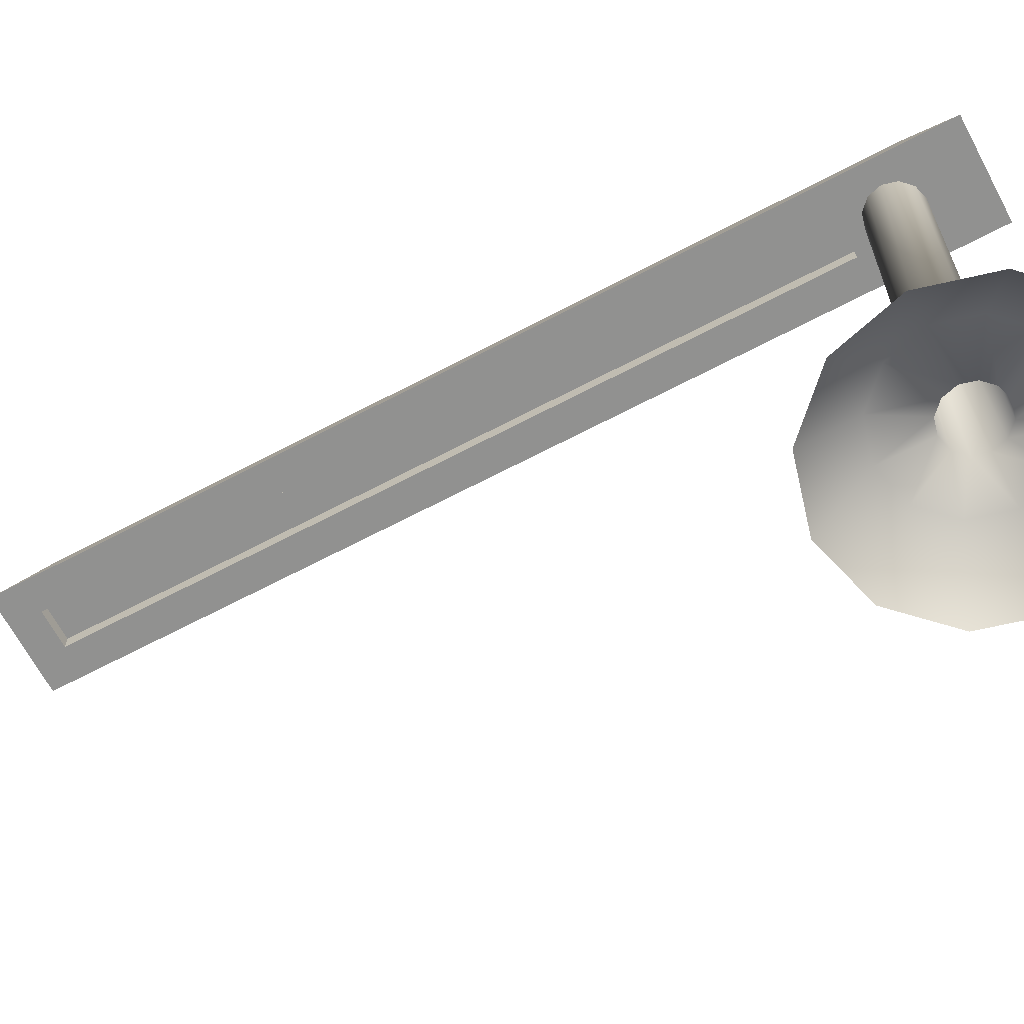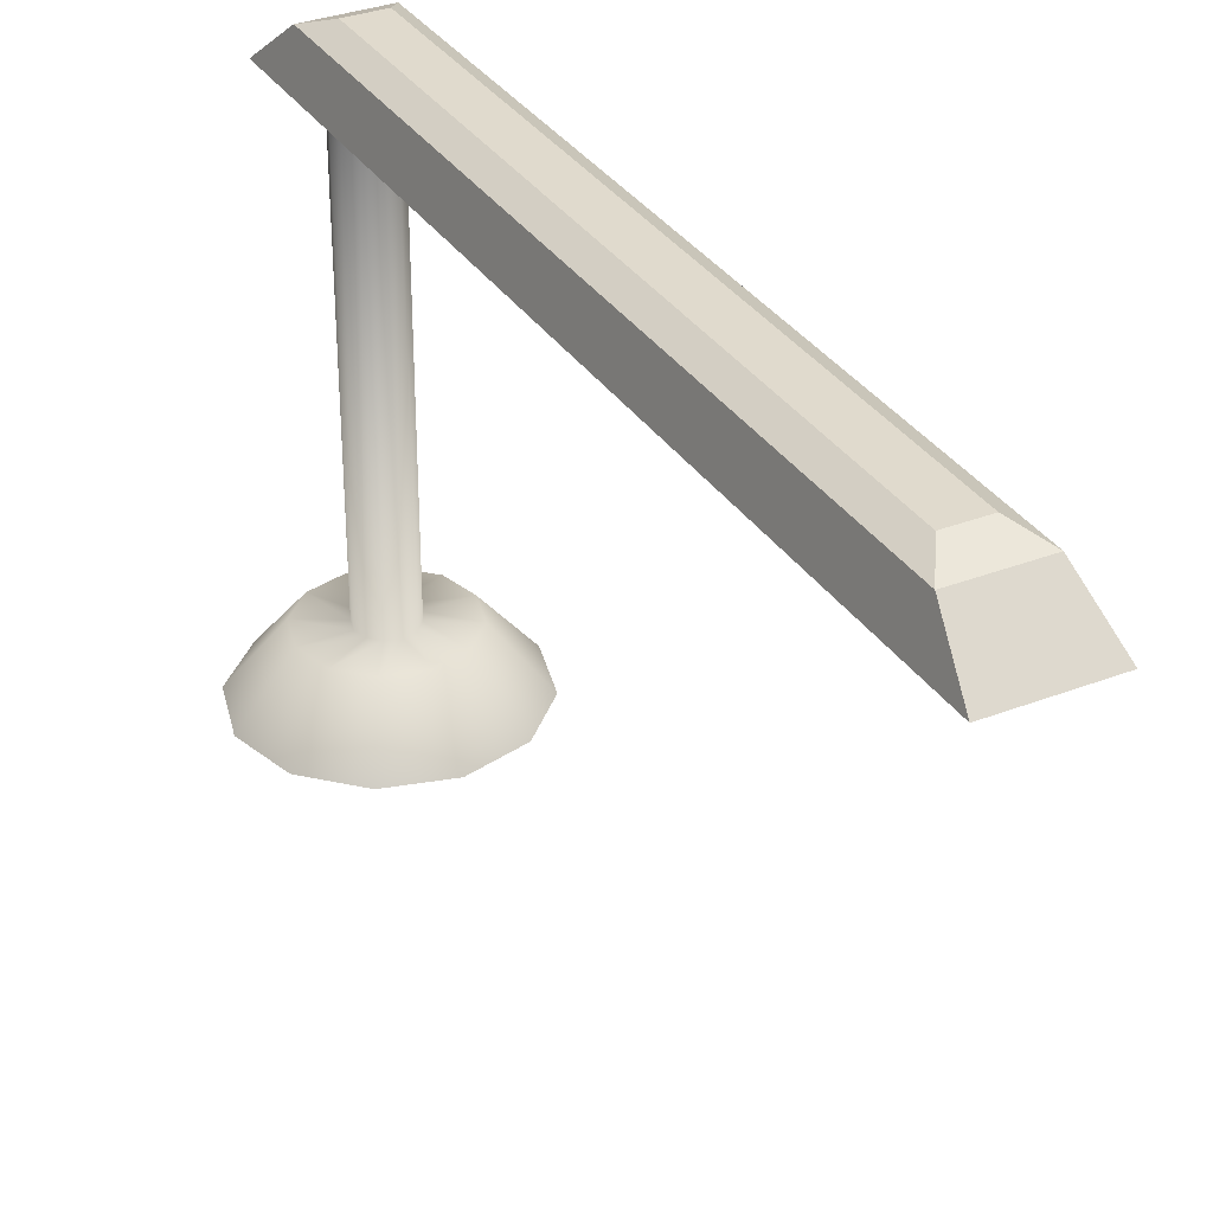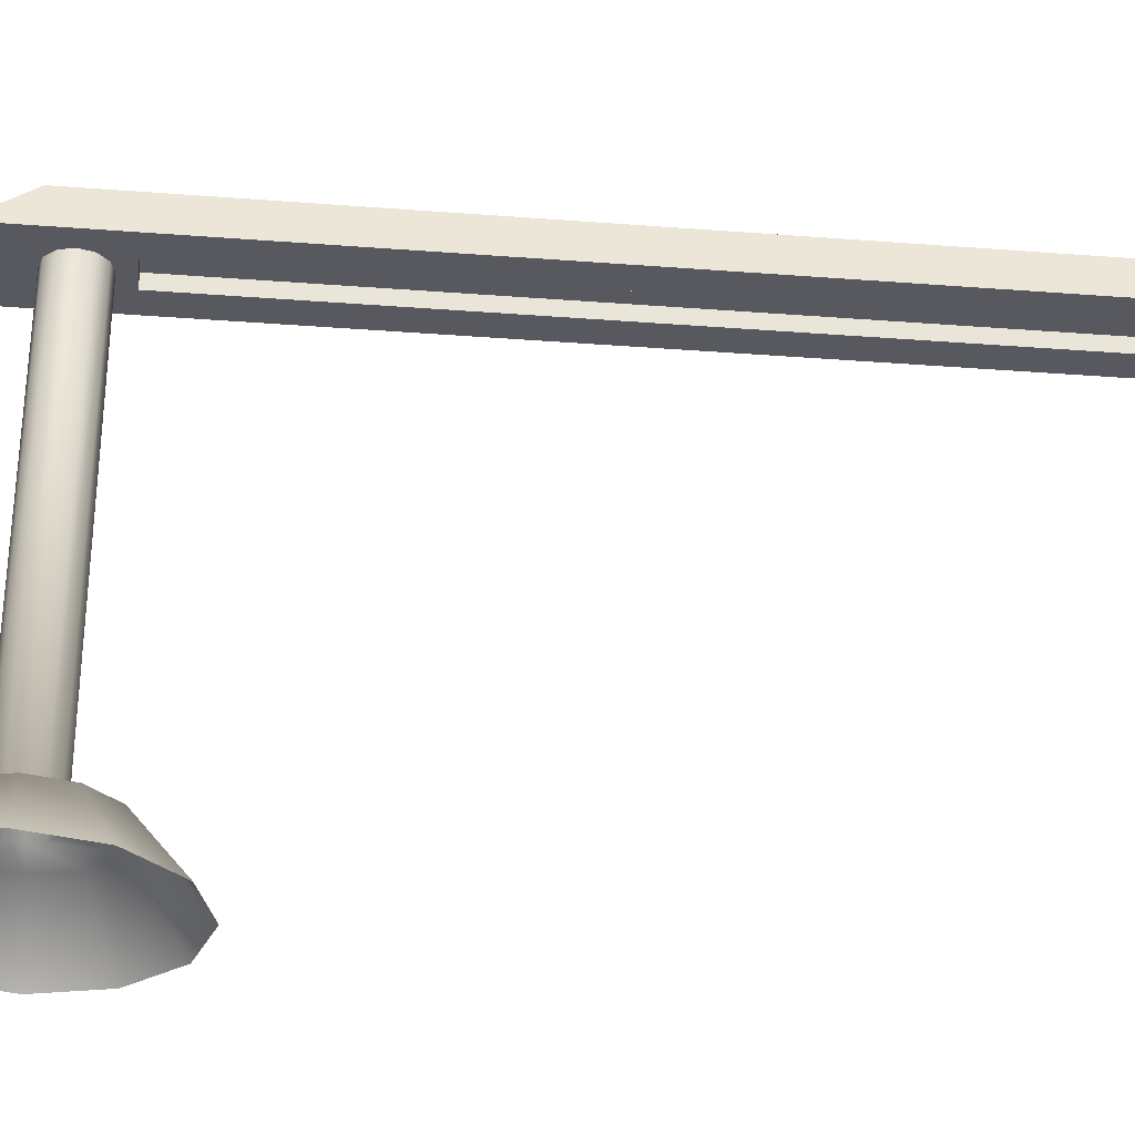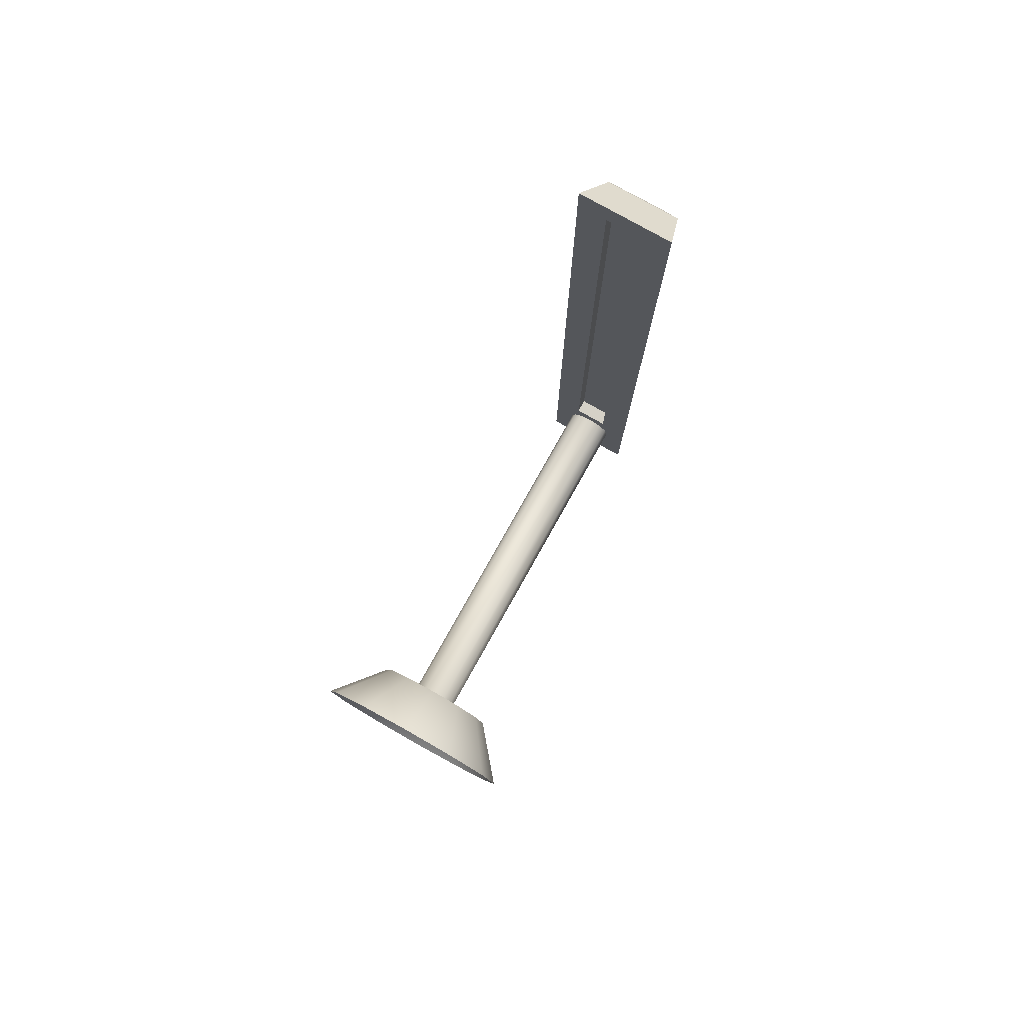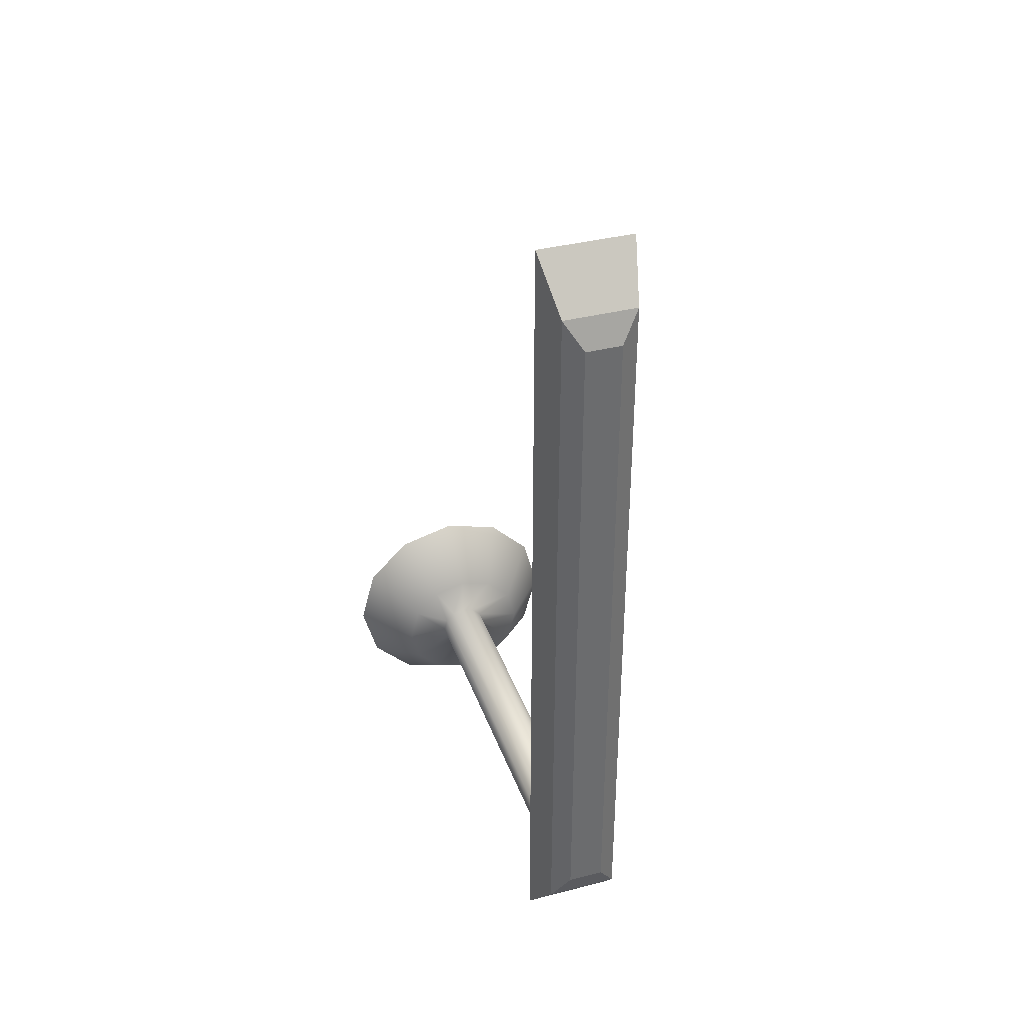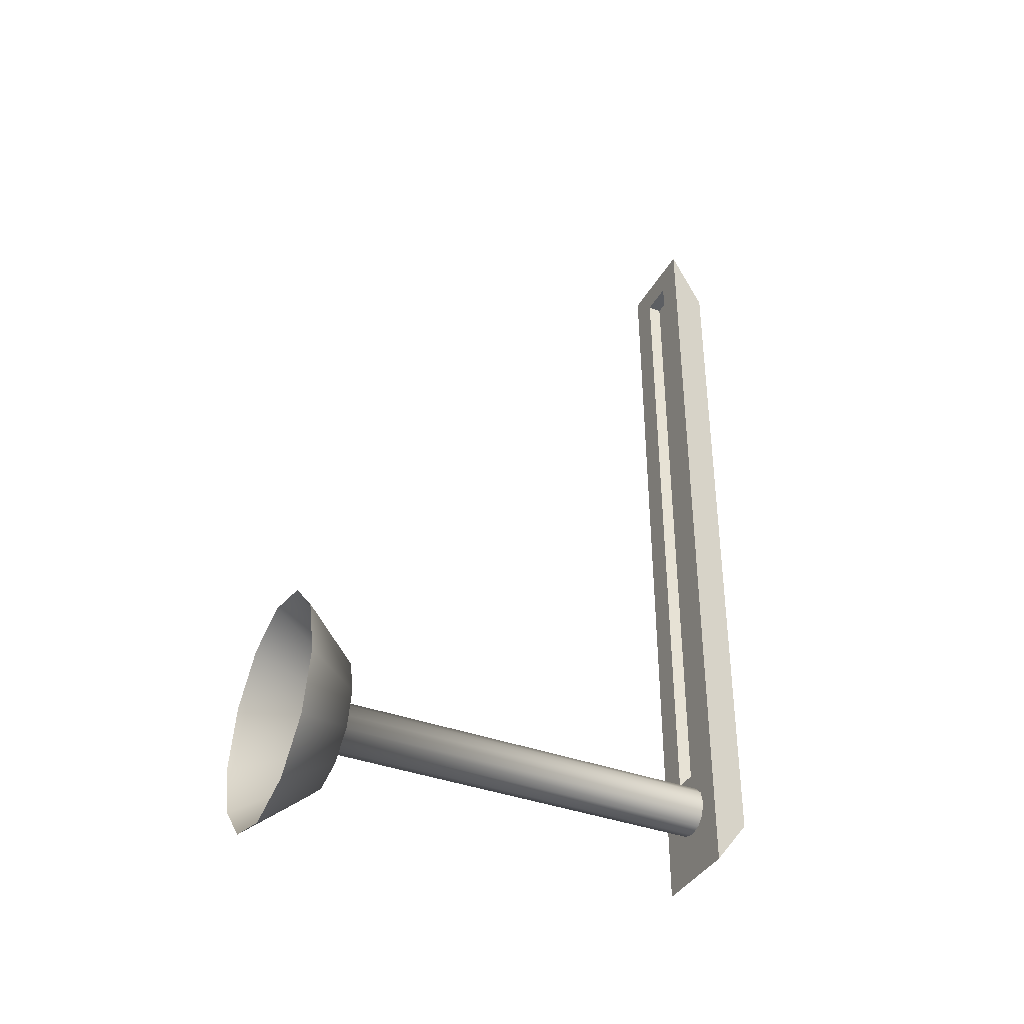
<metadata>
{"format":"obj","ext":"obj","renderer":"f3d","projection":"perspective","resolution":1024,"background":"white","views":[{"elev":-65.9,"azim":118.0,"up":"+Y"},{"elev":33.1,"azim":-28.1,"up":"+Y"},{"elev":-30.4,"azim":-96.4,"up":"+Y"},{"elev":78.9,"azim":29.3,"up":"+Z"},{"elev":37.0,"azim":161.6,"up":"+Z"},{"elev":-37.7,"azim":64.3,"up":"+Z"}]}
</metadata>
<code>
o Hydroponics_Lamp
v 0.4012 0 0.001931
v 0.08574 0.1988 0.001931
v 0.3474 0 0.2025
v 0.07425 0.1988 0.0448
v 0.2006 0 0.3493
v 0.04287 0.1988 0.07618
v -0 0 0.4031
v -0 0.1988 0.08767
v -0.2006 0 0.3493
v -0.04287 0.1988 0.07618
v -0.3474 0 0.2025
v -0.07425 0.1988 0.0448
v -0.4012 0 0.001931
v -0.08574 0.1988 0.001931
v -0.3474 0 -0.1986
v -0.07425 0.1988 -0.04094
v -0.2006 0 -0.3455
v -0.04287 0.1988 -0.07232
v 0 0 -0.3992
v 0 0.1988 -0.08381
v 0.2006 0 -0.3455
v 0.04287 0.1988 -0.07232
v 0.3474 0 -0.1986
v 0.07425 0.1988 -0.04094
v 0.2034 0.1988 0.1194
v 0.2349 0.1988 0.001931
v 0.1174 0.1988 0.2053
v -0 0.1988 0.2368
v -0.1174 0.1988 0.2053
v -0.2034 0.1988 0.1194
v -0.2349 0.1988 0.001931
v -0.2034 0.1988 -0.1155
v -0.1174 0.1988 -0.2015
v 0 0.1988 -0.2329
v 0.1174 0.1988 -0.2015
v 0.2034 0.1988 -0.1155
v 0.07425 1.665 0.0448
v 0.08574 1.665 0.001931
v 0.04287 1.665 0.07618
v -0 1.665 0.08767
v -0.04287 1.665 0.07618
v -0.07425 1.665 0.0448
v -0.08574 1.665 0.001931
v -0.07425 1.665 -0.04094
v -0.04287 1.665 -0.07232
v 0 1.665 -0.08381
v 0.04287 1.665 -0.07232
v 0.07425 1.665 -0.04094
v -0.05962 1.567 0.1377
v 0.05962 1.567 0.1377
v -0.05962 1.567 2.503
v 0.05962 1.567 2.503
v -0.06024 1.743 0.02086
v -0.1223 1.705 -0.07795
v 0.06024 1.743 0.02086
v 0.1223 1.705 -0.07795
v -0.06024 1.743 2.333
v -0.1223 1.705 2.432
v 0.06024 1.743 2.333
v 0.1223 1.705 2.432
v 0.1595 1.567 -0.2491
v -0.1595 1.567 -0.2491
v 0.1595 1.567 2.603
v -0.1595 1.567 2.603
v 0.07223 1.567 0.1251
v -0.07223 1.567 0.1251
v 0.07223 1.567 2.516
v -0.07223 1.567 2.516
v 0.05962 1.615 0.1377
v -0.05962 1.615 0.1377
v 0.05962 1.615 2.503
v -0.05962 1.615 2.503
f 1 26 25 3
f 3 25 27 5
f 5 27 28 7
f 7 28 29 9
f 9 29 30 11
f 11 30 31 13
f 13 31 32 15
f 15 32 33 17
f 17 33 34 19
f 19 34 35 21
f 8 6 39 40
f 21 35 36 23
f 23 36 26 1
f 2 4 25 26
f 4 6 27 25
f 6 8 28 27
f 8 10 29 28
f 10 12 30 29
f 12 14 31 30
f 14 16 32 31
f 16 18 33 32
f 18 20 34 33
f 20 22 35 34
f 22 24 36 35
f 24 2 26 36
f 22 20 46 47
f 16 14 43 44
f 10 8 40 41
f 24 22 47 48
f 4 2 38 37
f 18 16 44 45
f 12 10 41 42
f 2 24 48 38
f 6 4 37 39
f 20 18 45 46
f 14 12 42 43
f 59 55 53 57
f 63 60 58 64
f 62 54 56 61
f 50 52 71 69
f 61 56 60 63
f 53 55 56 54
f 55 59 60 56
f 59 57 58 60
f 57 53 54 58
f 64 58 54 62
f 65 66 62 61
f 67 65 61 63
f 68 67 63 64
f 66 68 64 62
f 50 49 66 65
f 52 50 65 67
f 51 52 67 68
f 49 51 68 66
f 52 51 72 71
f 49 50 69 70
f 51 49 70 72
f 69 71 72 70

</code>
